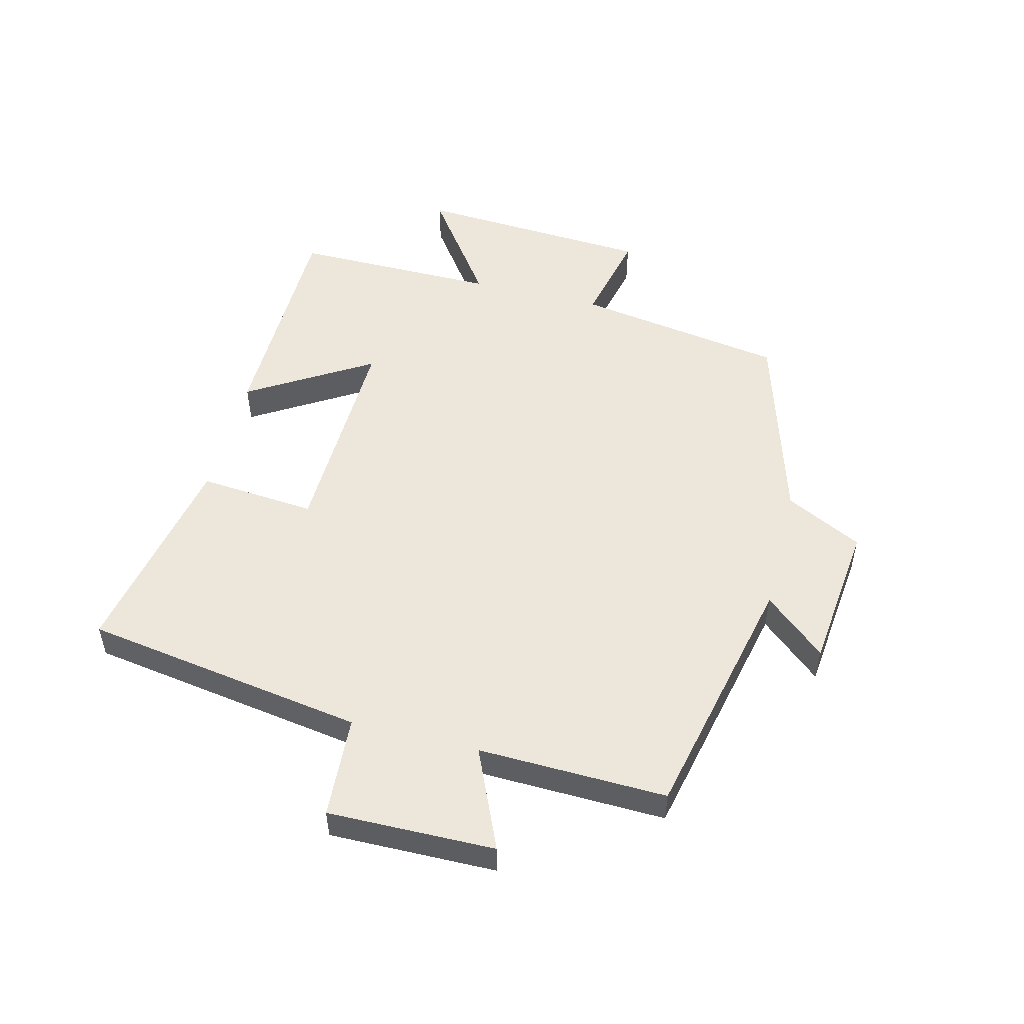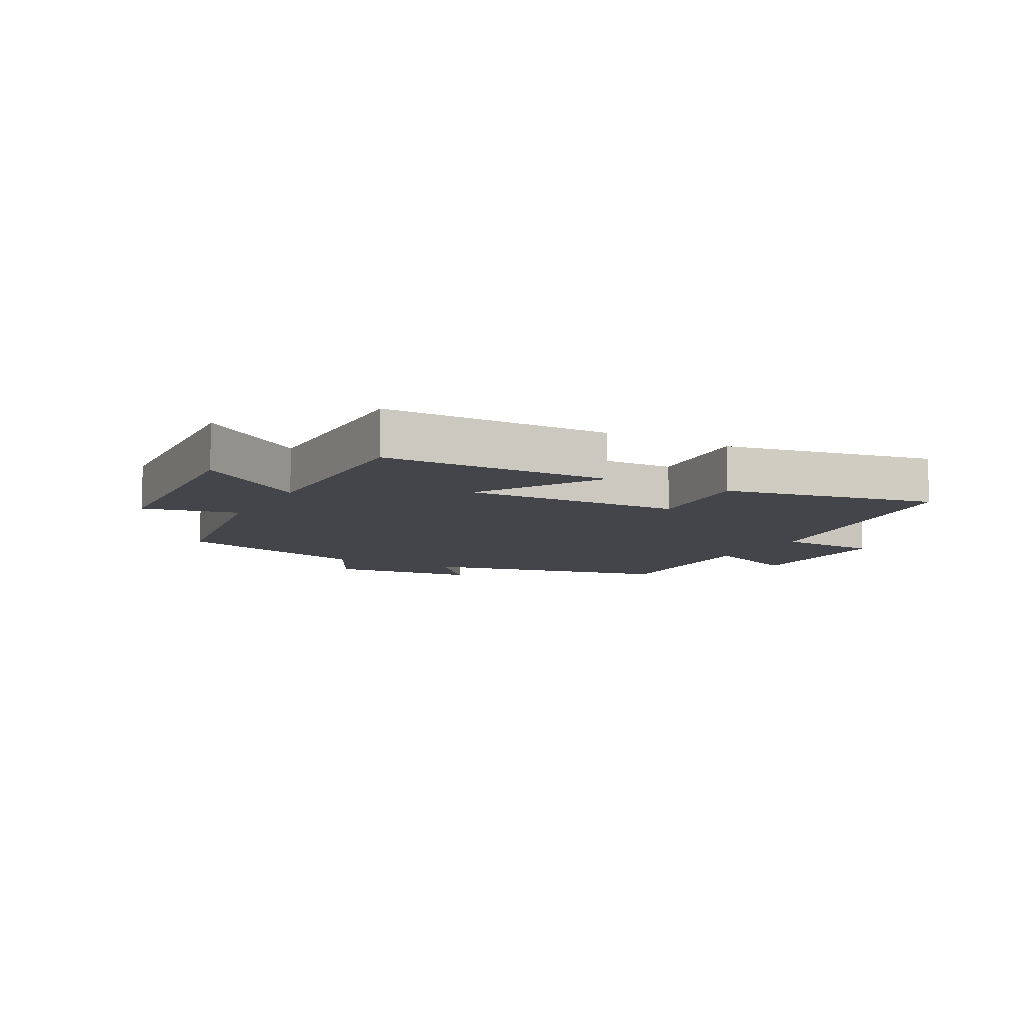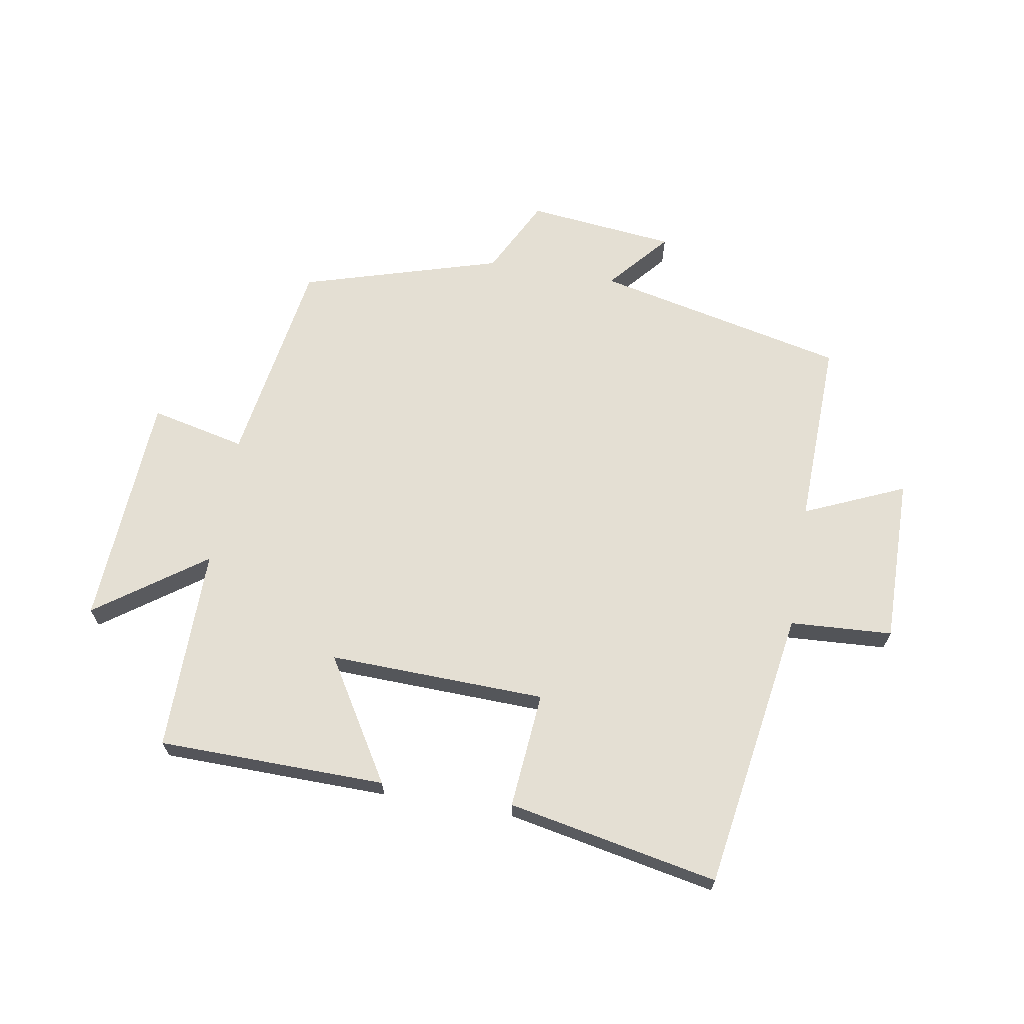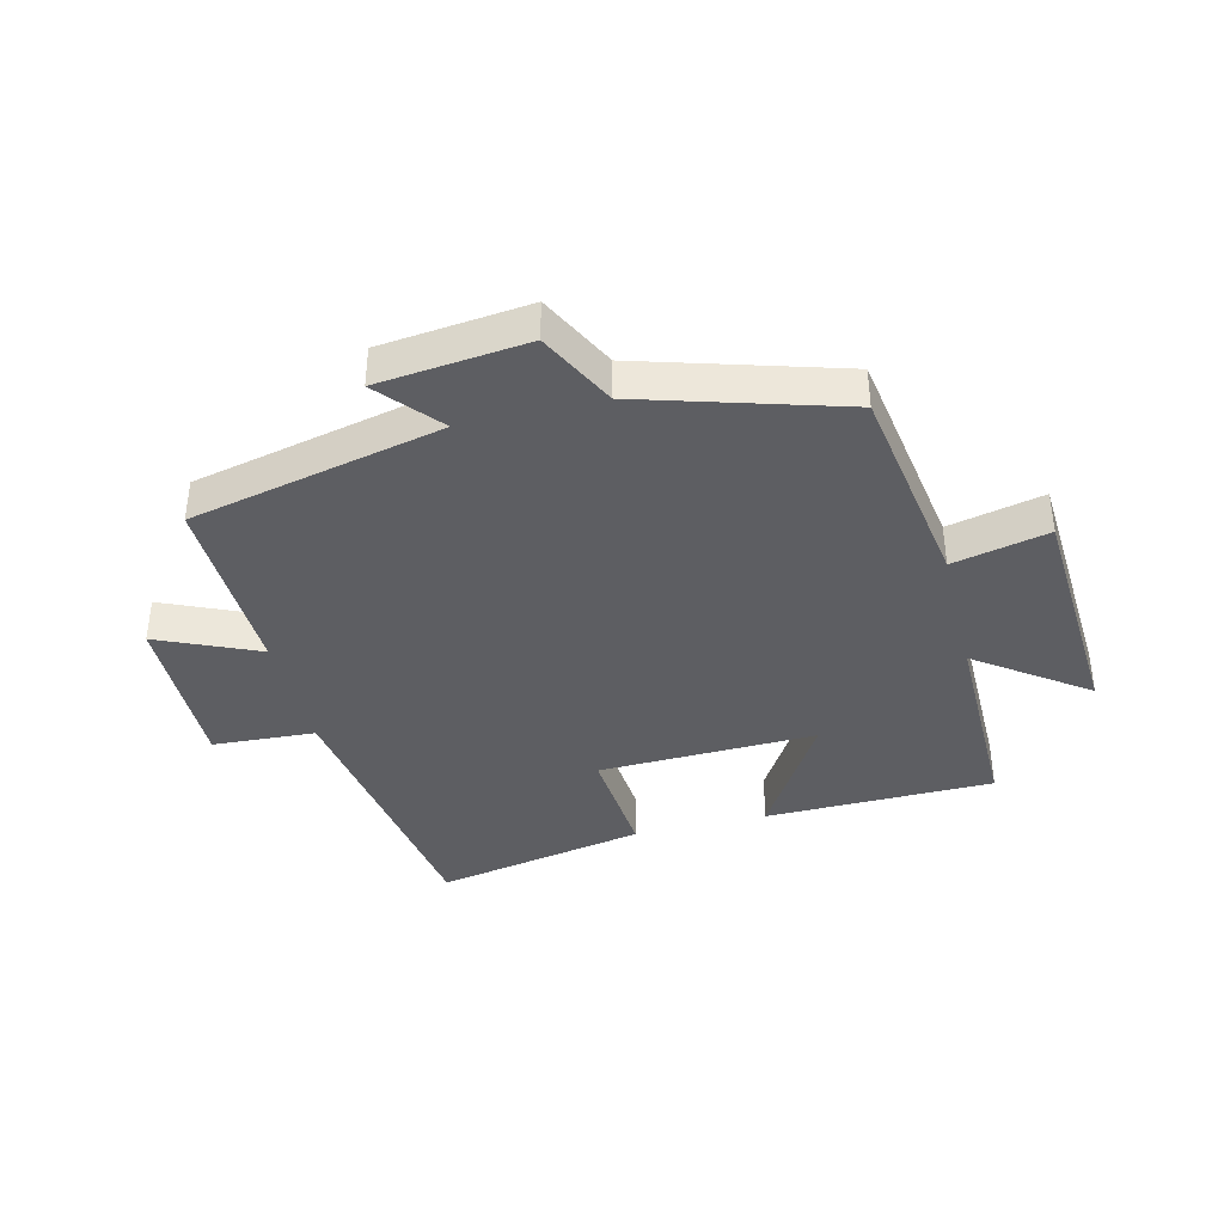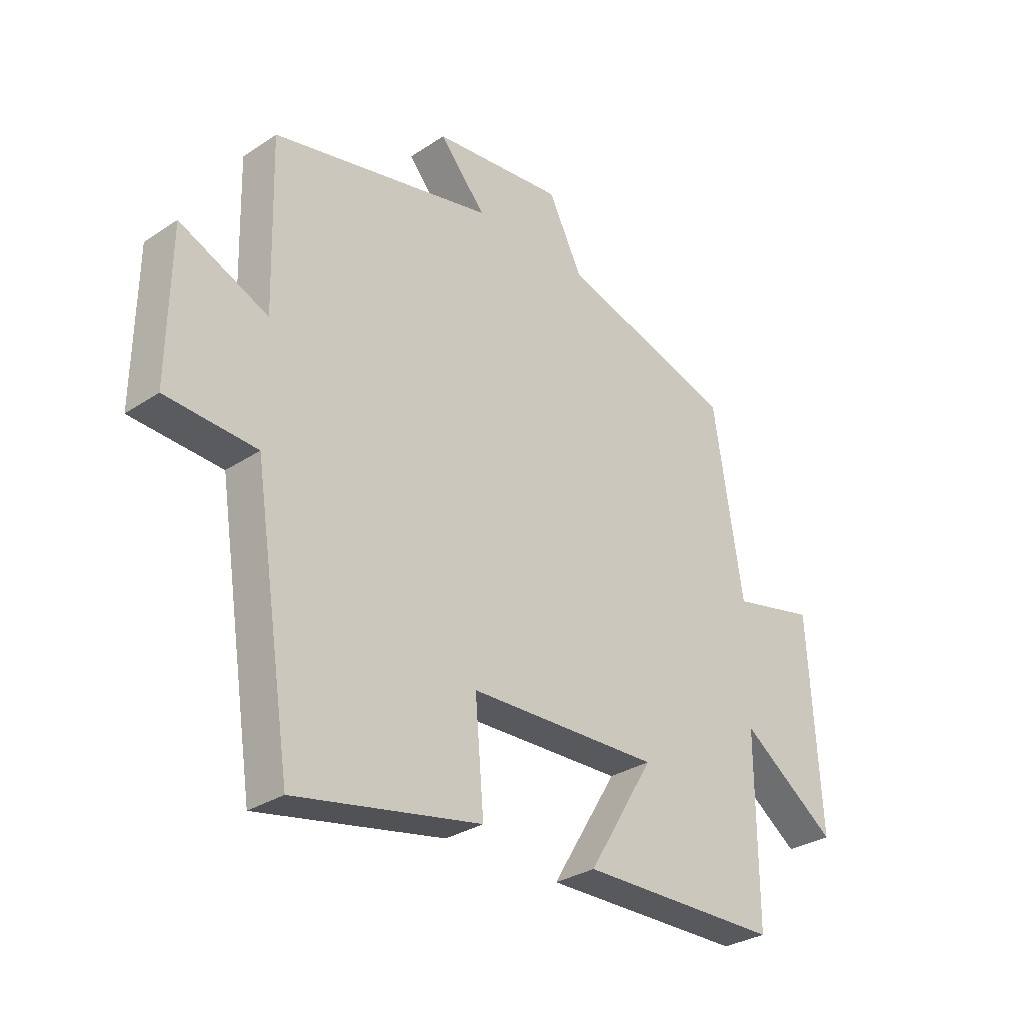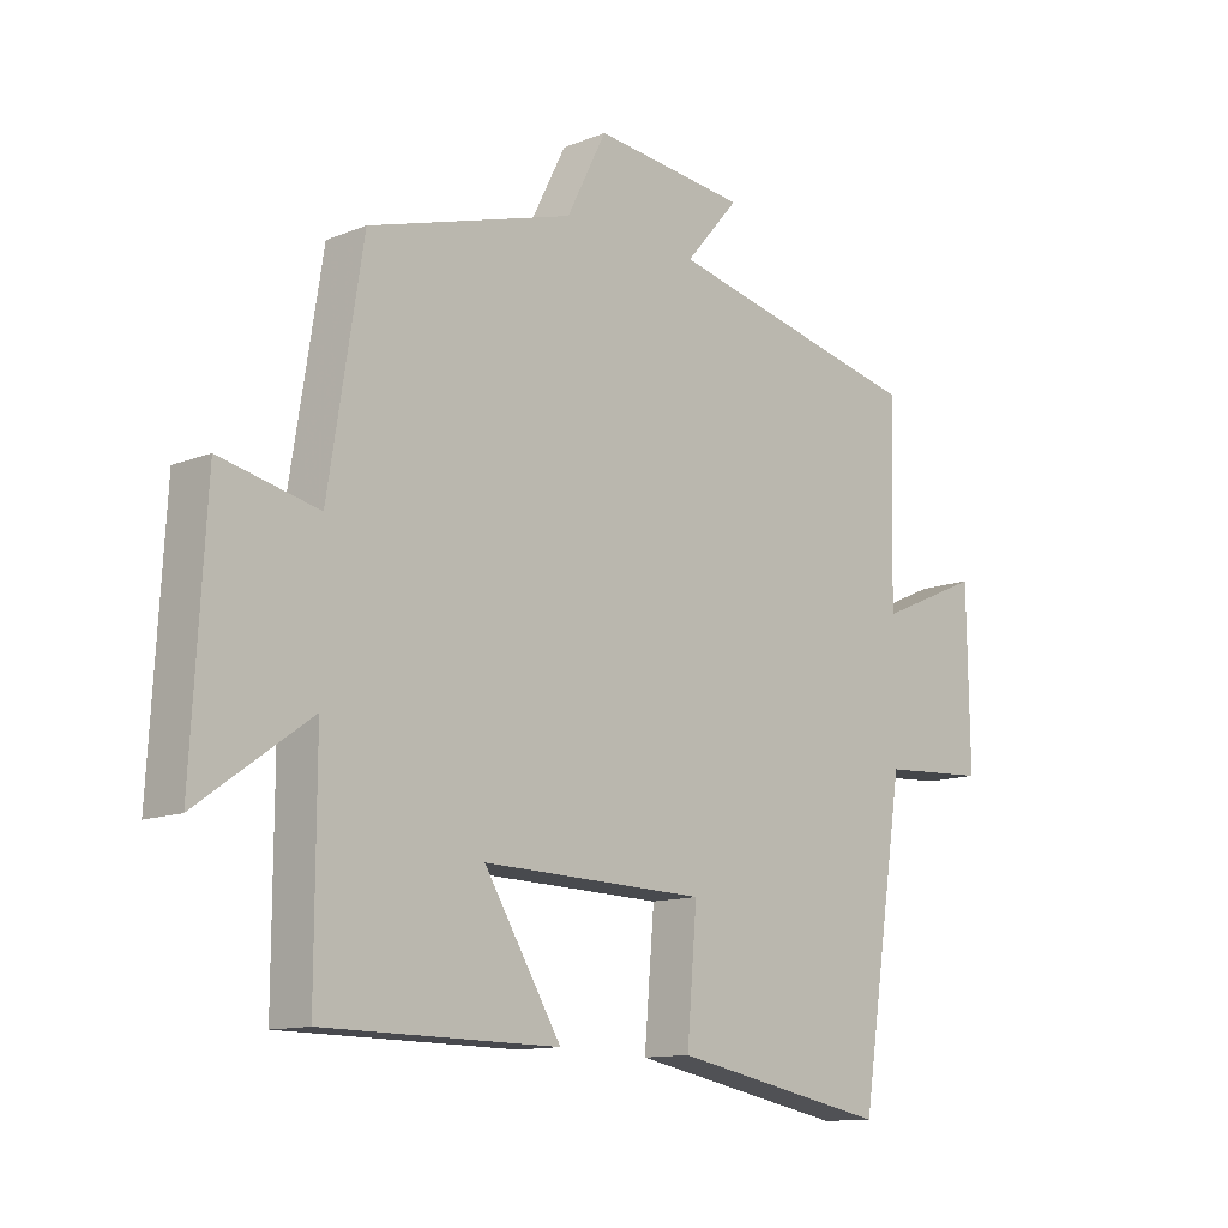
<metadata>
{"format":"obj","ext":"obj","renderer":"f3d","projection":"perspective","resolution":1024,"background":"white","views":[{"elev":51.8,"azim":-75.8,"up":"+Y"},{"elev":-9.2,"azim":151.5,"up":"+Y"},{"elev":66.4,"azim":-170.2,"up":"+Y"},{"elev":-38.9,"azim":13.9,"up":"+Y"},{"elev":-30.5,"azim":-46.2,"up":"+Z"},{"elev":-12.1,"azim":133.6,"up":"+Z"}]}
</metadata>
<code>
v -0.508 0.07 0.409
v -0.098 0.07 0.5
v -0.183 0.07 0.599
v 0.059 0.07 0.625
v 0.122 0.07 0.5
v 0.446 0.07 0.403
v 0.5 0.07 0.061
v 0.655 0.07 0.096
v 0.677 0.07 -0.288
v 0.5 0.07 -0.161
v 0.501 0.07 -0.495
v 0.13 0.07 -0.5
v 0.252 0.07 -0.3
v -0.102 0.07 -0.31
v -0.086 0.07 -0.5
v -0.429 0.07 -0.567
v -0.5 0.07 -0.108
v -0.667 0.07 -0.098
v -0.663 0.07 0.174
v -0.5 0.07 0.102
v -0.508 0 0.409
v -0.098 0 0.5
v -0.183 0 0.599
v 0.059 0 0.625
v 0.122 0 0.5
v 0.446 0 0.403
v 0.5 0 0.061
v 0.655 0 0.096
v 0.677 0 -0.288
v 0.5 0 -0.161
v 0.501 0 -0.495
v 0.13 0 -0.5
v 0.252 0 -0.3
v -0.102 0 -0.31
v -0.086 0 -0.5
v -0.429 0 -0.567
v -0.5 0 -0.108
v -0.667 0 -0.098
v -0.663 0 0.174
v -0.5 0 0.102
f 17 18 19 20
f 16 17 20
f 15 16 20
f 14 15 20
f 20 1 2
f 14 20 2
f 13 14 2
f 10 11 12 13
f 10 13 2
f 7 8 9 10
f 7 10 2
f 6 7 2
f 5 6 2
f 2 3 4 5
f 40 39 38 37
f 40 37 36
f 40 36 35
f 40 35 34
f 22 21 40
f 22 40 34
f 22 34 33
f 33 32 31 30
f 22 33 30
f 30 29 28 27
f 22 30 27
f 22 27 26
f 22 26 25
f 25 24 23 22
f 1 21 22 2
f 2 22 23 3
f 3 23 24 4
f 4 24 25 5
f 5 25 26 6
f 6 26 27 7
f 7 27 28 8
f 8 28 29 9
f 9 29 30 10
f 10 30 31 11
f 11 31 32 12
f 12 32 33 13
f 13 33 34 14
f 14 34 35 15
f 15 35 36 16
f 16 36 37 17
f 17 37 38 18
f 18 38 39 19
f 19 39 40 20
f 20 40 21 1

</code>
